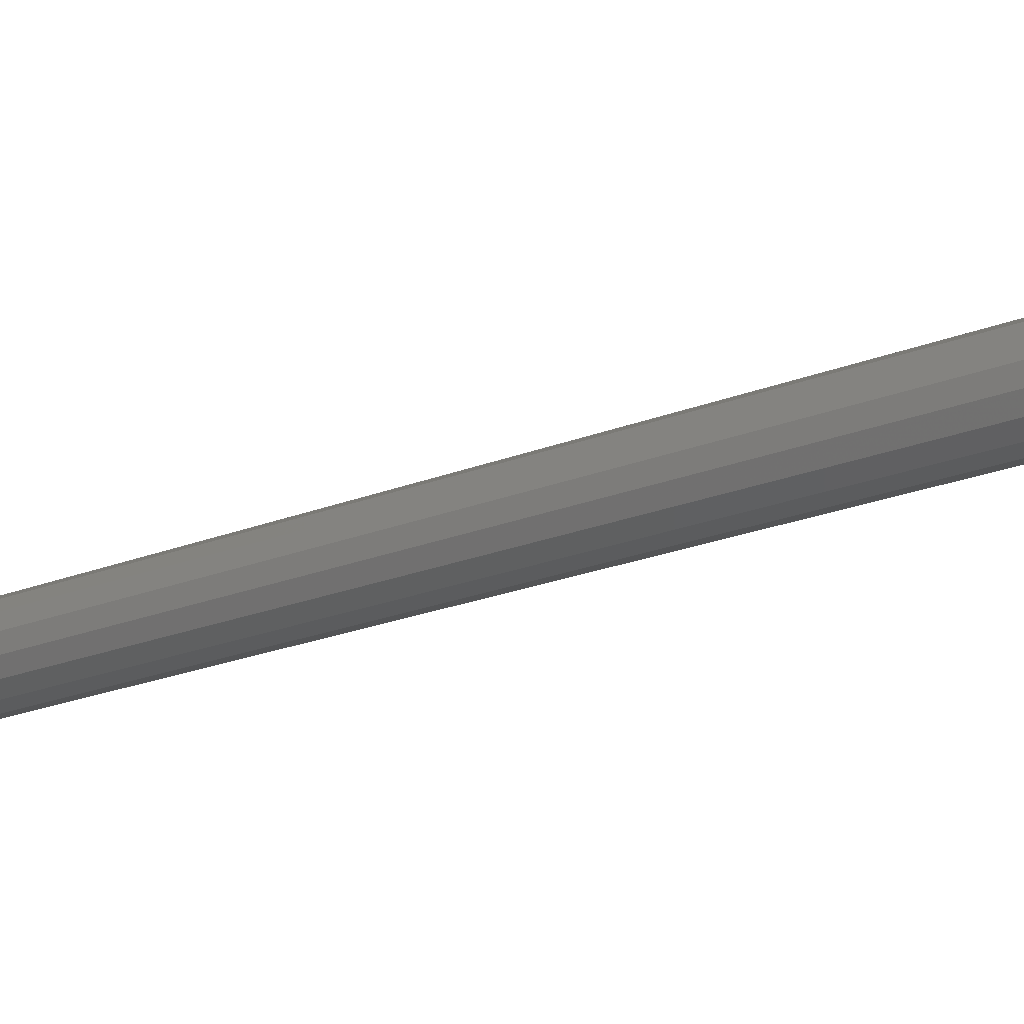
<metadata>
{"format":"stl","ext":"stl","renderer":"f3d","projection":"perspective","resolution":1024,"background":"white","views":[{"elev":-20.5,"azim":-68.2,"up":"+Y"}]}
</metadata>
<code>
# stl→obj: 427 verts, 908 faces
v -37.28 4.222 149.5
v -36.48 4.234 149.7
v -36.77 4.755 149.6
v -34.45 -2.22 150.2
v -34.46 -3.073 150.2
v -34.44 -2.23 150.2
v -35.37 -1.841 150
v -34.54 -1.419 150.2
v -34.54 -1.414 150.2
v -34.61 -3.953 150.2
v -34.46 -3.089 150.2
v -35.63 -2.409 149.9
v -35.19 -1.243 150
v -34.74 -0.6705 150.1
v -34.75 -0.6689 150.1
v -34.88 -4.842 150.1
v -34.6 -3.977 150.2
v -35.07 -0.6267 150.1
v -35.03 -0.01927 150.1
v -35.96 -2.939 149.8
v -36.34 -3.423 149.7
v -36.78 -3.853 149.6
v -35.29 -5.718 150
v -34.88 -4.873 150.1
v -37.28 -4.222 149.5
v -35.84 -6.558 149.8
v -35.3 -5.756 150
v -37.81 -4.524 149.3
v -36.53 -7.343 149.7
v -35.86 -6.603 149.8
v -38.37 -4.755 149.2
v -36.56 -7.391 149.7
v -37.34 -8.048 149.4
v -38.96 -4.911 149
v -37.38 -8.099 149.4
v -38.27 -8.653 149.2
v -39.56 -4.99 148.9
v -38.33 -8.703 149.2
v -39.31 -9.138 148.9
v -39.39 -9.158 148.9
v -40.17 -4.99 148.7
v -40.51 -9.266 148.6
v -40.43 -9.285 148.6
v -41.54 -9.086 148.3
v -40.77 -4.911 148.5
v -42.61 -8.746 148
v -41.36 -4.755 148.4
v -41.62 -9.054 148.3
v -43.62 -8.272 147.8
v -41.92 -4.524 148.2
v -44.57 -7.674 147.5
v -42.45 -4.222 148.1
v -42.7 -8.7 148
v -45.43 -6.962 147.3
v -42.94 -3.853 147.9
v -46.19 -6.148 147.1
v -43.38 -3.423 147.8
v -43.71 -8.212 147.7
v -46.84 -5.248 146.9
v -43.77 -2.939 147.7
v -47.38 -4.275 146.8
v -44.1 -2.409 147.6
v -47.79 -3.247 146.6
v -44.35 -1.841 147.6
v -48.07 -2.18 146.6
v -44.54 -1.243 147.5
v -44.65 -7.598 147.5
v -48.21 -1.092 146.5
v -44.65 -0.6267 147.5
v -48.21 -0.9274 146.5
v -44.69 0 147.5
v -47.01 4.069 146.9
v -44.1 2.409 147.6
v -46.9 4.227 146.9
v -45.57 5.84 147.2
v -44.78 6.497 147.5
v -44.96 6.384 147.4
v -45.51 -6.87 147.3
v -47.4 3.295 146.8
v -46.28 5.08 147.1
v -45.73 5.708 147.2
v -46.26 -6.041 147.1
v -44.35 1.841 147.6
v -47.5 3.129 146.7
v -46.9 -5.126 146.9
v -47.8 2.298 146.6
v -44.54 1.243 147.5
v -47.42 -4.14 146.7
v -47.87 2.127 146.6
v -48.06 1.251 146.6
v -44.65 0.6267 147.5
v -47.82 -3.1 146.6
v -48.11 1.079 146.6
v -48.2 0.1697 146.5
v -48.08 -2.023 146.6
v -48.23 0 146.5
v -36.31 3.452 149.7
v -36.34 3.423 149.7
v -36.33 3.405 149.7
v -36.78 3.853 149.6
v -36.51 3.976 149.7
v -37.81 4.524 149.3
v -36.78 5.023 149.6
v -37.16 5.525 149.5
v -38.37 4.755 149.2
v -37.23 5.793 149.5
v -37.7 6.262 149.4
v -38.38 6.939 149.2
v -37.82 6.521 149.3
v -38.96 4.911 149
v -39.19 7.533 149
v -38.54 7.181 149.1
v -39.56 4.99 148.9
v -40.11 7.9 148.7
v -39.39 7.748 148.9
v -40.17 4.99 148.7
v -41.09 7.938 148.4
v -40.35 8.001 148.6
v -40.77 4.911 148.5
v -41.32 7.928 148.4
v -42.06 7.767 148.2
v -41.36 4.755 148.4
v -42.29 7.727 148.1
v -43.01 7.467 147.9
v -41.92 4.524 148.2
v -43.23 7.4 147.9
v -43.92 7.042 147.7
v -42.45 4.222 148.1
v -44.12 6.95 147.6
v -42.94 3.853 147.9
v -43.38 3.423 147.8
v -43.77 2.939 147.7
v -46.42 4.933 147
v -36.58 -4.222 146.9
v -35.79 -4.231 147.1
v -36.07 -4.752 147
v -33.75 2.223 147.6
v -33.76 3.076 147.6
v -33.74 2.233 147.6
v -34.68 1.841 147.4
v -33.84 1.421 147.6
v -33.84 1.416 147.6
v -33.91 3.957 147.6
v -33.76 3.093 147.6
v -34.72 1.938 147.4
v -34.71 1.913 147.4
v -34.49 1.243 147.4
v -34.04 0.6716 147.6
v -34.05 0.6701 147.6
v -34.19 4.846 147.5
v -33.9 3.981 147.6
v -34.38 0.6267 147.5
v -34.34 0 147.5
v -34.94 2.409 147.3
v -35.26 2.939 147.2
v -35.65 3.423 147.1
v -34.7 1.896 147.4
v -35.75 3.536 147.1
v -35.79 3.561 147.1
v -36.09 3.853 147
v -34.6 5.721 147.4
v -34.19 4.877 147.5
v -35.74 3.508 147.1
v -35.15 6.562 147.3
v -36.58 4.222 146.9
v -34.61 5.759 147.4
v -37.11 4.524 146.7
v -37.32 4.619 146.7
v -35.83 7.345 147.1
v -35.17 6.606 147.3
v -37.68 4.755 146.6
v -35.86 7.394 147.1
v -37.29 4.595 146.7
v -36.64 8.05 146.9
v -37.37 4.629 146.7
v -38.26 4.911 146.4
v -36.69 8.1 146.8
v -37.57 8.654 146.6
v -38.87 4.99 146.3
v -37.64 8.704 146.6
v -38.61 9.139 146.3
v -39.17 5 146.2
v -39.12 4.99 146.2
v -38.69 9.158 146.3
v -39.47 4.99 146.1
v -39.22 4.99 146.2
v -39.82 9.266 146
v -39.73 9.285 146
v -40.84 9.086 145.7
v -40.07 4.911 145.9
v -41.91 8.746 145.4
v -40.66 4.755 145.8
v -40.93 9.054 145.7
v -41.02 4.619 145.7
v -40.97 4.629 145.7
v -42 8.7 145.4
v -41.23 4.524 145.6
v -41.05 4.595 145.7
v -43.02 8.212 145.2
v -43.87 7.674 144.9
v -41.76 4.222 145.5
v -44.73 6.962 144.7
v -42.25 3.853 145.4
v -42.58 3.536 145.3
v -42.55 3.561 145.3
v -45.49 6.148 144.5
v -42.69 3.423 145.2
v -42.6 3.508 145.3
v -45.57 6.041 144.5
v -42.93 8.272 145.2
v -46.15 5.248 144.3
v -43.08 2.939 145.1
v -46.68 4.275 144.2
v -43.4 2.409 145
v -47.09 3.247 144.1
v -43.62 1.938 145
v -43.63 1.913 145
v -43.66 1.841 145
v -43.63 1.896 145
v -47.12 3.1 144.1
v -47.37 2.18 144
v -43.85 1.243 144.9
v -43.96 7.598 144.9
v -47.52 1.092 143.9
v -43.96 0.6267 144.9
v -47.52 0.9274 143.9
v -44 0 144.9
v -43.4 -2.409 145
v -46.71 -3.295 144.2
v -43.62 -1.938 145
v -44.88 -5.84 144.7
v -44.09 -6.497 144.9
v -44.27 -6.384 144.8
v -44.81 6.87 144.7
v -43.63 -1.913 145
v -45.59 -5.08 144.5
v -45.04 -5.708 144.6
v -43.66 -1.841 145
v -46.8 -3.129 144.1
v -46.21 5.126 144.3
v -47.1 -2.298 144.1
v -43.85 -1.243 144.9
v -46.73 4.14 144.2
v -47.17 -2.127 144
v -47.37 -1.251 144
v -43.96 -0.6267 144.9
v -47.42 -1.079 144
v -47.51 -0.1697 143.9
v -47.39 2.023 144
v -47.53 0 143.9
v -35.62 -3.448 147.1
v -35.65 -3.423 147.1
v -35.64 -3.407 147.1
v -35.74 -3.508 147.1
v -35.75 -3.536 147.1
v -35.82 -3.972 147.1
v -35.79 -3.561 147.1
v -36.09 -3.853 147
v -37.11 -4.524 146.7
v -36.09 -5.02 147
v -36.47 -5.522 146.9
v -37.68 -4.755 146.6
v -36.54 -5.791 146.9
v -37.01 -6.26 146.8
v -37.68 -6.938 146.6
v -37.12 -6.519 146.7
v -37.32 -4.619 146.7
v -37.29 -4.595 146.7
v -37.37 -4.629 146.7
v -38.26 -4.911 146.4
v -38.49 -7.533 146.4
v -37.85 -7.179 146.5
v -38.87 -4.99 146.3
v -39.42 -7.9 146.1
v -38.7 -7.748 146.3
v -39.17 -5 146.2
v -39.12 -4.99 146.2
v -39.47 -4.99 146.1
v -39.22 -4.99 146.2
v -40.39 -7.938 145.9
v -39.66 -8.001 146.1
v -40.07 -4.911 145.9
v -40.63 -7.928 145.8
v -41.37 -7.767 145.6
v -40.66 -4.755 145.8
v -41.59 -7.727 145.5
v -41.02 -4.619 145.7
v -40.97 -4.629 145.7
v -42.32 -7.467 145.3
v -41.23 -4.524 145.6
v -41.05 -4.595 145.7
v -42.53 -7.4 145.3
v -43.23 -7.042 145.1
v -41.76 -4.222 145.5
v -43.43 -6.95 145
v -42.25 -3.853 145.4
v -42.58 -3.536 145.3
v -42.55 -3.561 145.3
v -42.69 -3.423 145.2
v -42.6 -3.508 145.3
v -43.08 -2.939 145.1
v -46.32 -4.069 144.3
v -46.2 -4.227 144.3
v -45.73 -4.933 144.4
v -43.63 -1.896 145
v -34.49 0.6267 147.9
v -34.5 0.6267 147.9
v -44.35 0 146.2
v -39.56 4.99 147.5
v -39.47 4.99 147.5
v -39.47 -4.99 147.5
v -39.56 -4.99 147.5
v -36.14 3.561 148.4
v -36.08 3.508 148.4
v -42.95 3.508 146.6
v -42.9 3.561 146.6
v -41.4 4.595 147
v -41.32 4.629 147
v -35.05 1.896 148.7
v -35.35 2.368 148.9
v -35.41 2.409 149.1
v -35.07 1.938 148.7
v -35.03 1.841 148.7
v -34.71 1.236 148.2
v -34.73 1.243 148.3
v -37.72 4.629 148
v -37.63 4.595 148
v -34.95 -1.243 149.2
v -35.04 -1.82 148.8
v -35.02 -1.841 148.7
v -35 1.819 148.6
v -36.23 3.337 149.6
v -35.85 2.939 149.4
v -35.77 2.876 149.3
v -43.96 1.938 146.3
v -43.98 1.896 146.3
v -34.96 -0.6267 149.6
v -34.97 -1.236 149.2
v -34.97 -0.6268 149.7
v -34.97 -0.6267 149.7
v -41.32 -4.629 147
v -41.4 -4.595 147
v -37.72 -4.629 148
v -37.63 -4.595 148
v -35.37 -2.939 147.6
v -35.62 -3.337 147.3
v -35.05 -1.938 148.6
v -35.18 -2.369 148.3
v -35.07 -1.938 148.7
v -35.05 -1.896 148.7
v -35.04 -1.896 148.6
v -35.16 -2.409 148.2
v -35.03 -0.01686 150.1
v -43.98 -1.896 146.3
v -43.96 -1.938 146.3
v -36.14 -3.561 148.4
v -36.08 -3.508 148.4
v -35.38 -2.877 147.8
v -42.9 -3.561 146.6
v -42.95 -3.508 146.6
v -34.01 0.6768 147.6
v -33.77 1.442 147.7
v -33.64 2.282 147.8
v -33.64 3.18 147.9
v -33.77 4.114 147.9
v -34.04 5.066 147.9
v -34.46 6.01 147.8
v -35.04 6.923 147.7
v -35.76 7.782 147.6
v -36.62 8.56 147.4
v -37.62 9.233 147.2
v -38.74 9.781 147
v -39.96 9.98 146.7
v -41.17 9.823 146.4
v -42.36 9.511 146.2
v -43.5 9.048 145.9
v -44.58 8.443 145.7
v -45.58 7.705 145.5
v -46.47 6.845 145.3
v -47.26 5.878 145.1
v -47.93 4.818 145
v -48.46 3.681 144.9
v -48.84 2.487 144.9
v -49.09 1.253 144.9
v -49.18 0 144.9
v -49.11 -1.253 145
v -48.9 -2.487 145.1
v -48.54 -3.681 145.2
v -48.04 -4.818 145.4
v -47.4 -5.878 145.6
v -46.64 -6.845 145.9
v -45.77 -7.705 146.2
v -44.8 -8.443 146.5
v -43.75 -9.048 146.8
v -42.64 -9.511 147.2
v -41.48 -9.823 147.6
v -40.29 -9.98 147.9
v -39.1 -9.78 148.3
v -38.01 -9.232 148.7
v -37.04 -8.558 149
v -36.2 -7.779 149.3
v -35.51 -6.92 149.5
v -34.97 -6.007 149.7
v -34.57 -5.062 149.9
v -34.33 -4.111 150
v -34.23 -3.176 150.1
v -35.04 -1.913 148.6
v -34.26 -2.28 150.1
v -34.42 -1.44 150.1
v -34.68 -0.6756 150.1
v -34.69 0 148.8
v 4.83 0 1.294
v 4.462 1.913 1.196
v -4.462 1.913 -1.196
v -4.83 0 -1.294
v 1.848 4.619 0.4952
v -1.141e-07 5 4.256e-07
v 3.415 3.536 0.9151
v -1.141e-07 -5 4.256e-07
v -1.848 -4.619 -0.4952
v 4.462 -1.913 1.196
v -4.462 -1.913 -1.196
v 3.415 -3.536 0.9151
v 1.848 -4.619 0.4952
v -3.415 -3.536 -0.9151
v -1.848 4.619 -0.4952
v -3.415 3.536 -0.9151
f 1 2 3
f 4 5 6
f 7 4 8
f 7 8 9
f 5 10 11
f 12 4 7
f 13 9 14
f 13 14 15
f 10 16 17
f 4 12 5
f 18 15 19
f 13 15 18
f 9 13 7
f 20 5 12
f 5 20 10
f 21 10 20
f 10 21 16
f 22 16 21
f 23 16 22
f 16 23 24
f 25 23 22
f 26 23 25
f 23 26 27
f 28 26 25
f 29 26 28
f 26 29 30
f 31 29 28
f 29 31 32
f 32 31 33
f 34 33 31
f 33 34 35
f 35 34 36
f 37 36 34
f 36 37 38
f 38 37 39
f 39 37 40
f 41 40 37
f 42 40 41
f 40 42 43
f 44 41 45
f 46 45 47
f 41 44 42
f 45 48 44
f 49 47 50
f 51 50 52
f 45 46 48
f 47 53 46
f 54 52 55
f 56 55 57
f 47 49 53
f 50 58 49
f 59 57 60
f 61 60 62
f 63 62 64
f 65 64 66
f 52 67 51
f 50 51 58
f 68 66 69
f 70 69 71
f 72 73 74
f 75 76 77
f 55 78 54
f 52 54 67
f 79 73 72
f 80 75 81
f 57 82 56
f 55 56 78
f 73 79 83
f 84 83 79
f 60 85 59
f 86 83 84
f 57 59 82
f 83 86 87
f 62 88 61
f 89 87 86
f 60 61 85
f 90 87 89
f 87 90 91
f 64 92 63
f 62 63 88
f 93 91 90
f 94 91 93
f 66 95 65
f 64 65 92
f 91 94 71
f 96 71 94
f 69 70 68
f 66 68 95
f 97 98 99
f 100 97 101
f 2 100 101
f 97 100 98
f 102 3 103
f 102 103 104
f 105 104 106
f 2 1 100
f 105 106 107
f 3 102 1
f 108 107 109
f 104 105 102
f 107 108 110
f 111 108 112
f 107 110 105
f 108 111 113
f 114 111 115
f 108 113 110
f 111 114 116
f 111 116 113
f 117 114 118
f 114 117 116
f 116 117 119
f 120 119 117
f 121 119 120
f 119 121 122
f 123 122 121
f 124 122 123
f 122 124 125
f 126 125 124
f 127 125 126
f 125 127 128
f 129 128 127
f 76 128 129
f 128 76 130
f 75 130 76
f 130 75 131
f 80 131 75
f 131 80 132
f 133 132 80
f 132 74 73
f 74 132 133
f 71 96 70
f 134 135 136
f 137 138 139
f 140 137 141
f 140 141 142
f 138 143 144
f 145 137 146
f 147 142 148
f 147 148 149
f 143 150 151
f 137 140 146
f 152 149 153
f 147 149 152
f 142 147 140
f 154 137 145
f 137 154 138
f 138 155 143
f 156 143 155
f 146 140 157
f 143 156 150
f 155 138 154
f 158 150 156
f 159 150 158
f 160 150 159
f 161 150 160
f 150 161 162
f 158 156 163
f 164 161 165
f 165 161 160
f 161 164 166
f 167 164 165
f 168 164 167
f 169 164 168
f 164 169 170
f 171 169 168
f 169 171 172
f 168 167 173
f 172 171 174
f 171 168 175
f 176 174 171
f 174 176 177
f 177 176 178
f 179 178 176
f 178 179 180
f 180 179 181
f 182 181 179
f 182 179 183
f 181 182 184
f 185 182 186
f 182 185 184
f 187 184 185
f 184 187 188
f 189 185 190
f 191 190 192
f 185 189 187
f 190 193 189
f 194 192 195
f 192 194 196
f 197 194 198
f 194 197 199
f 200 197 201
f 190 191 193
f 192 196 191
f 202 201 203
f 204 203 205
f 206 203 204
f 207 204 208
f 204 207 209
f 194 210 196
f 194 199 210
f 211 207 212
f 213 212 214
f 215 214 216
f 215 216 217
f 218 217 219
f 217 218 220
f 221 218 222
f 201 223 200
f 197 200 199
f 224 222 225
f 226 225 227
f 228 229 230
f 231 232 233
f 203 234 202
f 201 202 223
f 230 229 235
f 236 231 237
f 204 209 206
f 203 206 234
f 235 229 238
f 239 238 229
f 212 240 211
f 241 238 239
f 207 211 209
f 238 241 242
f 214 243 213
f 244 242 241
f 212 213 240
f 245 242 244
f 242 245 246
f 217 220 215
f 214 215 243
f 247 246 245
f 248 246 247
f 222 249 221
f 218 221 220
f 246 248 227
f 250 227 248
f 225 226 224
f 222 224 249
f 251 252 253
f 251 254 252
f 251 255 254
f 256 255 251
f 255 256 257
f 135 258 256
f 256 258 257
f 259 136 260
f 259 260 261
f 262 261 263
f 135 134 258
f 262 263 264
f 136 259 134
f 265 264 266
f 261 267 259
f 259 267 268
f 261 269 267
f 261 262 269
f 264 265 270
f 271 265 272
f 264 270 262
f 265 271 273
f 274 271 275
f 265 273 270
f 271 276 273
f 273 276 277
f 278 271 274
f 271 278 276
f 276 278 279
f 280 274 281
f 274 280 278
f 278 280 282
f 283 282 280
f 284 282 283
f 282 284 285
f 286 285 284
f 287 285 286
f 285 287 288
f 289 287 286
f 290 287 289
f 287 290 291
f 292 290 289
f 293 290 292
f 290 293 294
f 295 294 293
f 232 294 295
f 294 232 296
f 231 296 232
f 296 297 298
f 296 231 297
f 297 299 300
f 297 231 299
f 236 299 231
f 299 236 301
f 302 228 303
f 304 301 236
f 235 238 305
f 303 301 304
f 229 228 302
f 301 303 228
f 227 250 226
f 152 306 307
f 306 152 153
f 308 91 71
f 91 308 225
f 225 308 227
f 116 309 310
f 185 309 116
f 309 185 186
f 310 113 116
f 310 179 113
f 179 310 183
f 37 311 41
f 273 311 37
f 311 273 277
f 312 41 311
f 278 312 279
f 312 278 41
f 98 313 314
f 160 313 100
f 313 160 159
f 313 98 100
f 314 156 98
f 156 314 163
f 131 315 316
f 207 315 131
f 315 207 208
f 316 130 131
f 316 203 130
f 203 316 205
f 125 317 318
f 197 317 125
f 317 197 198
f 318 122 125
f 318 192 122
f 192 318 195
f 157 140 319
f 154 320 321
f 322 154 145
f 154 322 320
f 323 322 319
f 322 323 320
f 323 319 140
f 147 324 325
f 307 147 152
f 147 307 324
f 102 326 327
f 171 326 105
f 326 171 175
f 326 102 105
f 327 167 102
f 167 327 173
f 110 171 105
f 171 110 176
f 102 165 1
f 165 102 167
f 73 212 132
f 212 73 214
f 132 207 131
f 207 132 212
f 87 218 83
f 218 87 222
f 130 201 128
f 201 130 203
f 122 190 119
f 190 122 192
f 7 328 329
f 328 7 13
f 7 329 330
f 270 37 34
f 37 270 273
f 140 331 323
f 325 140 147
f 140 325 331
f 332 98 156
f 98 332 99
f 156 333 332
f 155 333 156
f 155 334 333
f 155 321 334
f 154 321 155
f 113 176 110
f 176 113 179
f 1 160 100
f 160 1 165
f 73 335 214
f 83 335 73
f 335 83 336
f 218 336 83
f 336 218 219
f 214 335 216
f 91 222 87
f 222 91 225
f 128 197 125
f 197 128 201
f 119 185 116
f 185 119 190
f 13 337 338
f 339 18 340
f 337 13 339
f 339 13 18
f 13 338 328
f 47 341 50
f 285 341 47
f 341 285 288
f 342 50 341
f 290 342 291
f 342 290 50
f 343 28 344
f 259 344 28
f 344 259 268
f 28 343 31
f 262 343 269
f 343 262 31
f 21 345 346
f 252 346 253
f 346 252 21
f 345 21 20
f 347 348 349
f 350 330 351
f 330 350 7
f 349 7 350
f 12 349 348
f 349 12 7
f 12 348 352
f 340 19 353
f 19 340 18
f 282 47 45
f 47 282 285
f 299 60 57
f 60 299 301
f 64 354 238
f 64 355 354
f 62 355 64
f 228 355 62
f 355 228 230
f 238 354 305
f 238 66 64
f 66 238 242
f 69 308 71
f 308 69 246
f 308 246 227
f 356 21 357
f 252 357 21
f 357 252 254
f 21 356 22
f 258 356 257
f 356 258 22
f 134 28 25
f 28 134 259
f 262 34 31
f 34 262 270
f 20 352 358
f 20 358 345
f 352 20 12
f 278 45 41
f 45 278 282
f 55 359 57
f 296 359 55
f 359 296 298
f 360 57 359
f 299 360 300
f 360 299 57
f 301 62 60
f 62 301 228
f 242 69 66
f 69 242 246
f 258 25 22
f 25 258 134
f 290 52 50
f 52 290 294
f 294 55 52
f 55 294 296
f 149 361 153
f 153 361 306
f 361 307 306
f 148 361 149
f 361 142 362
f 142 361 148
f 324 361 362
f 361 324 307
f 324 362 325
f 141 362 142
f 362 137 363
f 137 362 141
f 331 362 363
f 362 331 325
f 331 363 323
f 139 363 137
f 363 138 364
f 138 363 139
f 320 363 364
f 363 320 323
f 321 320 364
f 144 364 138
f 364 143 365
f 143 364 144
f 334 364 365
f 364 334 321
f 333 334 365
f 151 365 143
f 365 150 366
f 150 365 151
f 332 365 366
f 365 332 333
f 332 97 99
f 97 332 366
f 366 150 162
f 366 161 367
f 161 366 162
f 101 366 367
f 366 101 97
f 367 2 101
f 367 161 166
f 367 164 368
f 164 367 166
f 3 367 368
f 367 3 2
f 3 368 103
f 368 164 170
f 368 169 369
f 169 368 170
f 104 368 369
f 368 104 103
f 104 369 106
f 369 169 172
f 369 174 370
f 174 369 172
f 107 369 370
f 369 107 106
f 107 370 109
f 370 174 177
f 177 371 370
f 371 177 178
f 108 370 371
f 370 108 109
f 108 371 112
f 371 178 180
f 180 372 371
f 372 180 181
f 111 371 372
f 371 111 112
f 111 372 115
f 372 181 184
f 184 373 372
f 373 184 188
f 373 115 372
f 115 373 114
f 118 114 373
f 373 188 187
f 189 373 187
f 373 189 374
f 373 117 118
f 117 373 374
f 120 117 374
f 189 193 374
f 191 374 193
f 374 191 375
f 374 121 120
f 121 374 375
f 123 121 375
f 191 196 375
f 210 375 196
f 375 210 376
f 375 124 123
f 124 375 376
f 126 124 376
f 210 199 376
f 200 376 199
f 376 200 377
f 376 127 126
f 127 376 377
f 129 127 377
f 200 223 377
f 202 377 223
f 377 202 378
f 377 76 129
f 76 377 378
f 77 76 378
f 202 234 378
f 206 378 234
f 378 206 379
f 379 77 378
f 77 379 75
f 81 75 379
f 206 209 379
f 211 379 209
f 379 211 380
f 380 81 379
f 81 380 80
f 133 80 380
f 211 240 380
f 213 380 240
f 380 213 381
f 381 133 380
f 133 381 74
f 72 74 381
f 213 243 381
f 215 381 243
f 381 215 382
f 382 72 381
f 72 382 79
f 84 79 382
f 215 220 382
f 383 220 221
f 220 383 382
f 383 84 382
f 84 383 86
f 89 86 383
f 221 249 383
f 384 249 224
f 249 384 383
f 384 89 383
f 89 384 90
f 93 90 384
f 224 226 384
f 385 226 250
f 226 385 384
f 384 94 93
f 94 384 385
f 96 94 385
f 250 248 385
f 386 248 247
f 248 386 385
f 385 70 96
f 70 385 386
f 68 70 386
f 247 245 386
f 387 245 244
f 245 387 386
f 386 95 68
f 95 386 387
f 65 95 387
f 244 241 387
f 388 241 239
f 241 388 387
f 387 92 65
f 92 387 388
f 63 92 388
f 239 229 388
f 389 229 302
f 229 389 388
f 388 88 63
f 88 388 389
f 61 88 389
f 302 303 389
f 390 303 304
f 303 390 389
f 389 85 61
f 85 389 390
f 59 85 390
f 304 236 390
f 391 236 237
f 236 391 390
f 390 82 59
f 82 390 391
f 56 82 391
f 237 231 391
f 392 231 233
f 231 392 391
f 391 78 56
f 78 391 392
f 54 78 392
f 233 232 392
f 393 232 295
f 232 393 392
f 392 67 54
f 67 392 393
f 51 67 393
f 295 293 393
f 394 293 292
f 293 394 393
f 51 394 58
f 394 51 393
f 49 58 394
f 292 289 394
f 395 289 286
f 289 395 394
f 49 395 53
f 395 49 394
f 46 53 395
f 286 284 395
f 396 284 283
f 284 396 395
f 46 396 48
f 396 46 395
f 44 48 396
f 283 280 396
f 280 397 396
f 397 280 281
f 44 397 42
f 397 44 396
f 397 43 42
f 281 274 397
f 274 398 397
f 398 274 275
f 397 40 43
f 40 397 398
f 398 39 40
f 271 398 275
f 398 272 399
f 272 398 271
f 39 399 38
f 399 39 398
f 399 36 38
f 265 399 272
f 400 265 266
f 265 400 399
f 36 400 35
f 400 36 399
f 400 33 35
f 264 400 266
f 401 264 263
f 264 401 400
f 33 401 32
f 401 33 400
f 401 29 32
f 261 401 263
f 402 261 260
f 261 402 401
f 29 402 30
f 402 29 401
f 402 26 30
f 136 402 260
f 403 136 135
f 136 403 402
f 26 403 27
f 403 26 402
f 403 23 27
f 403 135 256
f 404 256 251
f 256 404 403
f 23 404 24
f 404 23 403
f 404 16 24
f 346 251 253
f 251 346 404
f 405 346 345
f 346 405 404
f 16 405 17
f 405 16 404
f 17 405 10
f 345 358 405
f 406 358 352
f 358 406 405
f 10 406 11
f 406 10 405
f 11 406 5
f 352 348 406
f 330 407 351
f 408 407 330
f 408 347 407
f 406 347 408
f 347 406 348
f 5 408 6
f 408 5 406
f 6 408 4
f 408 330 329
f 408 328 409
f 328 408 329
f 409 4 408
f 4 409 8
f 8 409 9
f 338 409 328
f 409 337 410
f 337 409 338
f 410 9 409
f 9 410 14
f 14 410 15
f 410 337 339
f 340 410 339
f 410 340 353
f 19 410 353
f 410 19 15
f 153 319 411
f 412 146 157
f 319 153 157
f 412 157 153
f 146 412 413
f 414 219 217
f 227 414 415
f 414 227 219
f 308 219 227
f 219 308 336
f 416 175 168
f 175 416 183
f 417 183 416
f 183 417 182
f 175 310 326
f 310 175 183
f 145 314 322
f 413 158 163
f 314 145 163
f 413 163 145
f 413 145 146
f 158 413 418
f 341 279 312
f 279 341 288
f 419 279 288
f 279 419 276
f 420 288 287
f 288 420 419
f 415 412 421
f 422 421 423
f 412 415 413
f 422 423 424
f 414 413 415
f 422 424 419
f 421 422 415
f 422 419 420
f 413 414 418
f 422 420 425
f 418 414 416
f 417 414 426
f 426 414 427
f 416 414 417
f 418 173 159
f 418 159 158
f 416 173 418
f 173 416 168
f 159 327 313
f 327 159 173
f 426 205 198
f 426 198 194
f 427 205 426
f 205 427 204
f 198 316 317
f 316 198 205
f 427 208 204
f 335 208 216
f 427 216 208
f 217 427 414
f 427 217 216
f 208 335 315
f 322 411 319
f 308 411 322
f 411 349 350
f 313 322 314
f 335 322 313
f 308 322 335
f 349 356 357
f 326 313 327
f 411 308 349
f 313 326 335
f 355 349 308
f 335 326 310
f 349 355 356
f 335 310 309
f 343 356 355
f 335 309 318
f 343 355 311
f 316 318 317
f 335 318 316
f 311 355 312
f 312 355 341
f 335 316 315
f 341 359 342
f 341 355 359
f 359 355 360
f 308 335 336
f 356 343 344
f 355 308 354
f 417 186 182
f 186 417 195
f 426 195 417
f 195 426 194
f 186 318 309
f 318 186 195
f 359 291 342
f 291 359 298
f 425 298 297
f 291 420 287
f 298 420 291
f 298 425 420
f 422 227 415
f 227 305 308
f 227 422 305
f 305 422 235
f 308 305 354
f 351 153 411
f 351 411 350
f 153 351 407
f 421 153 407
f 153 421 412
f 344 257 356
f 257 344 268
f 424 268 267
f 257 423 255
f 268 423 257
f 268 424 423
f 311 269 343
f 269 311 277
f 424 269 277
f 269 424 267
f 419 277 276
f 277 419 424
f 349 357 347
f 347 421 407
f 254 347 357
f 347 254 421
f 255 421 254
f 421 255 423
f 425 235 422
f 230 300 355
f 235 425 230
f 230 425 300
f 300 425 297
f 355 300 360

</code>
